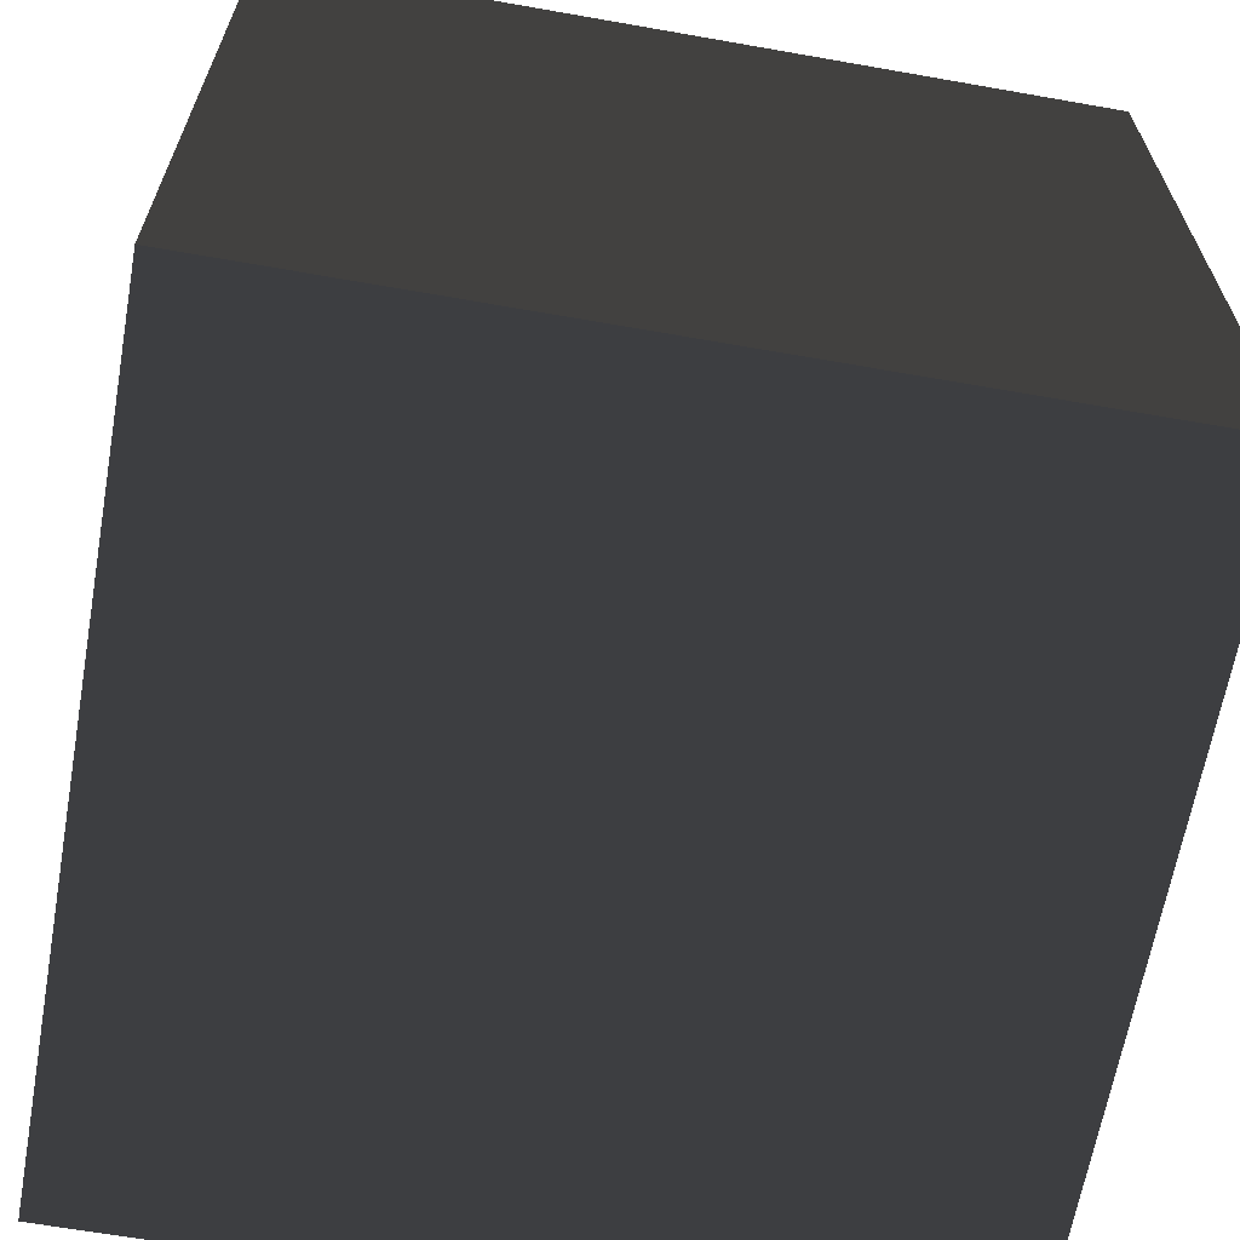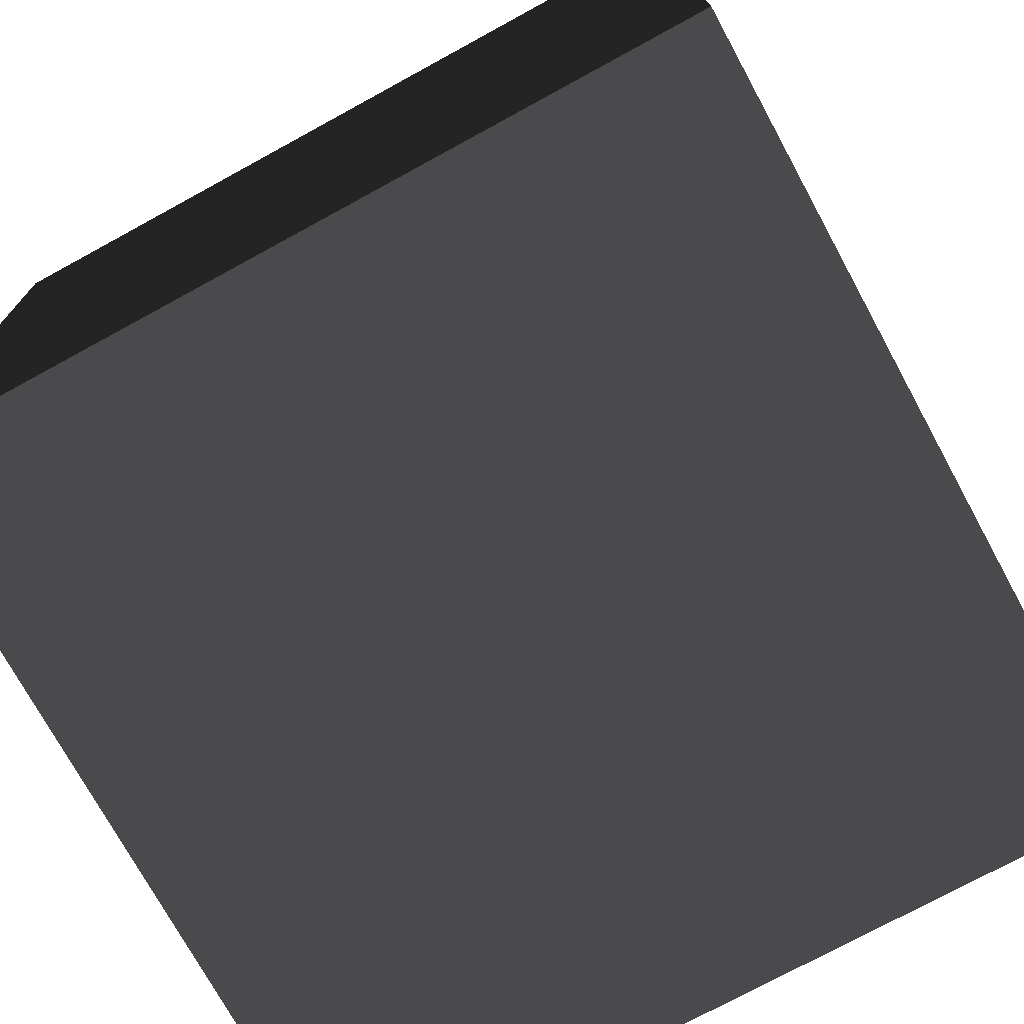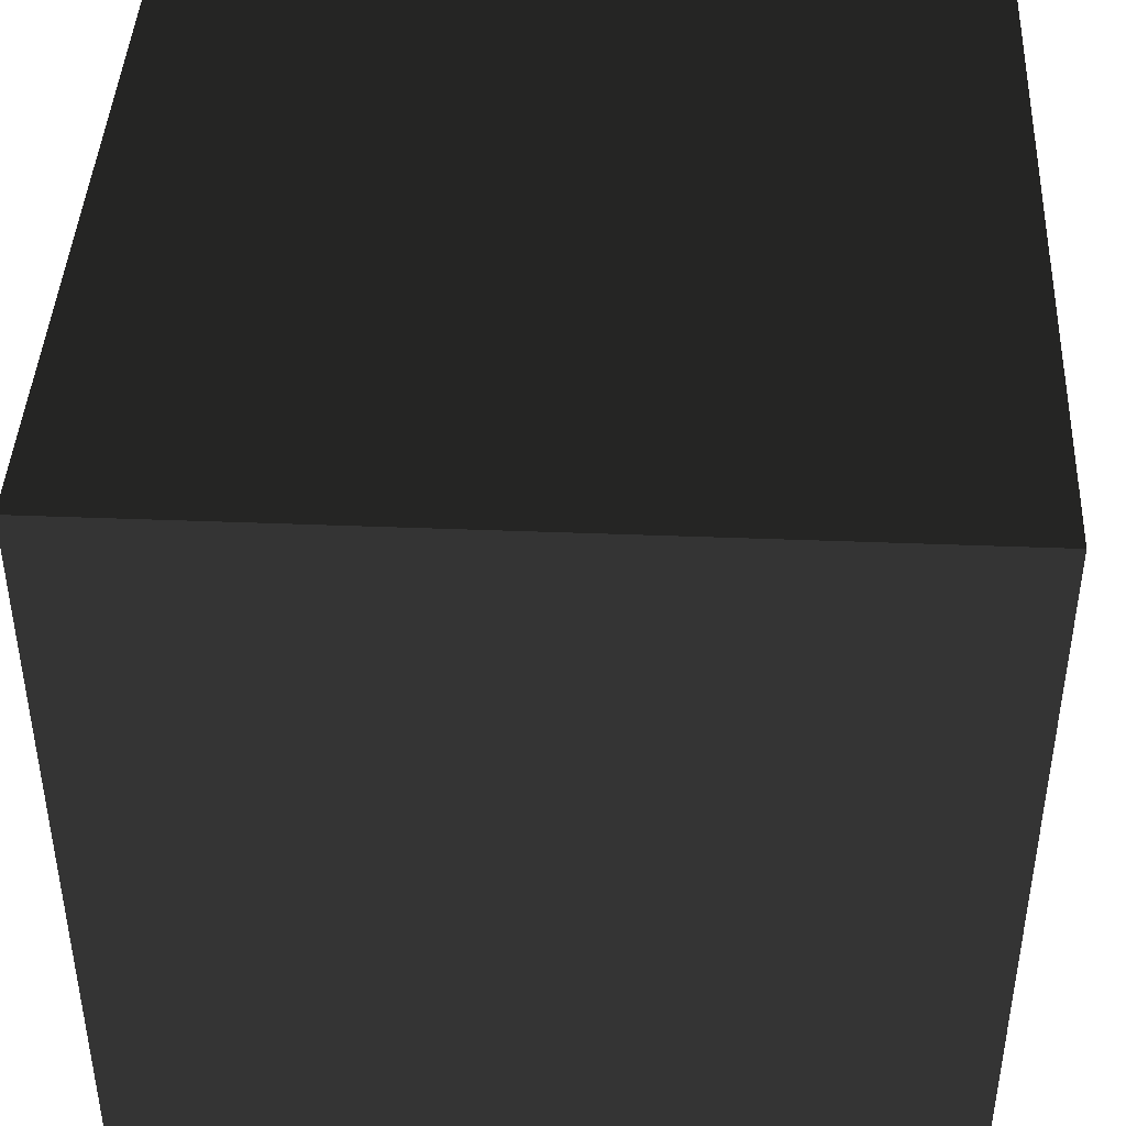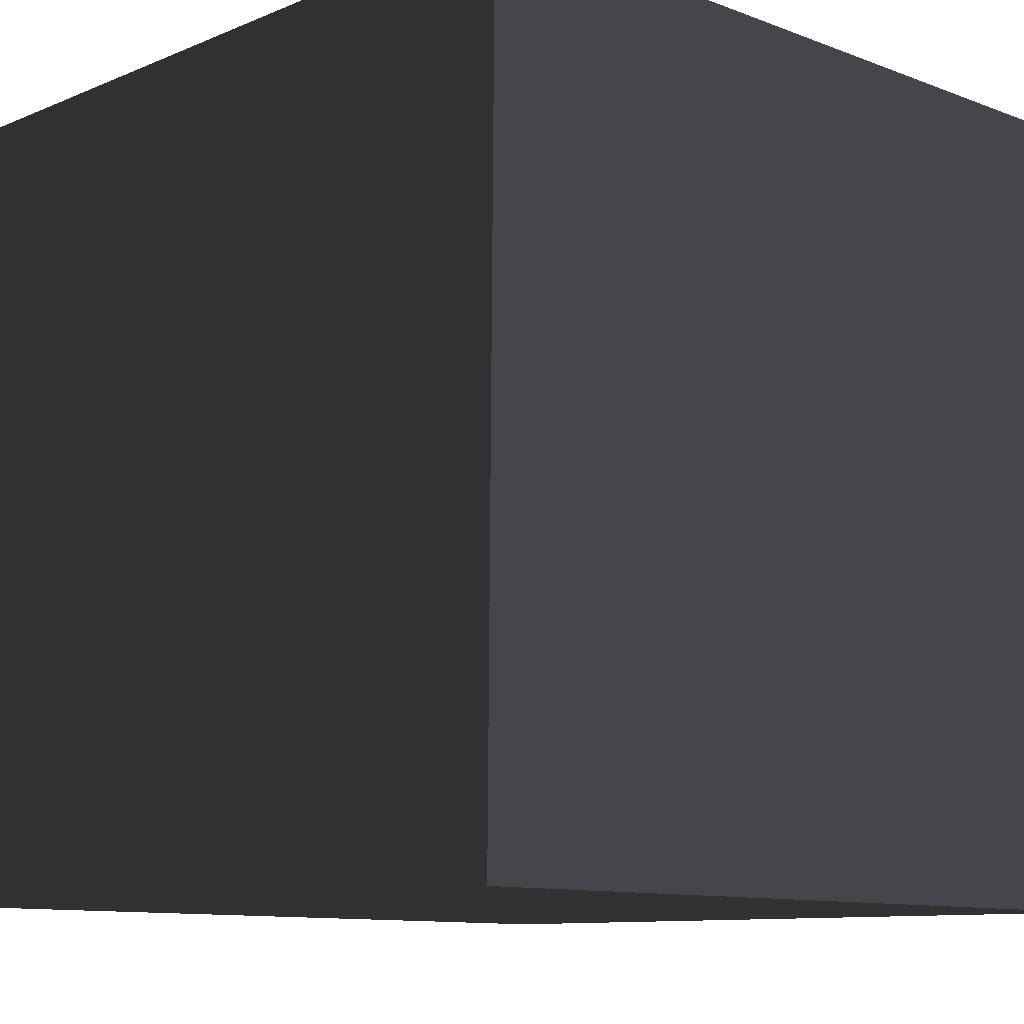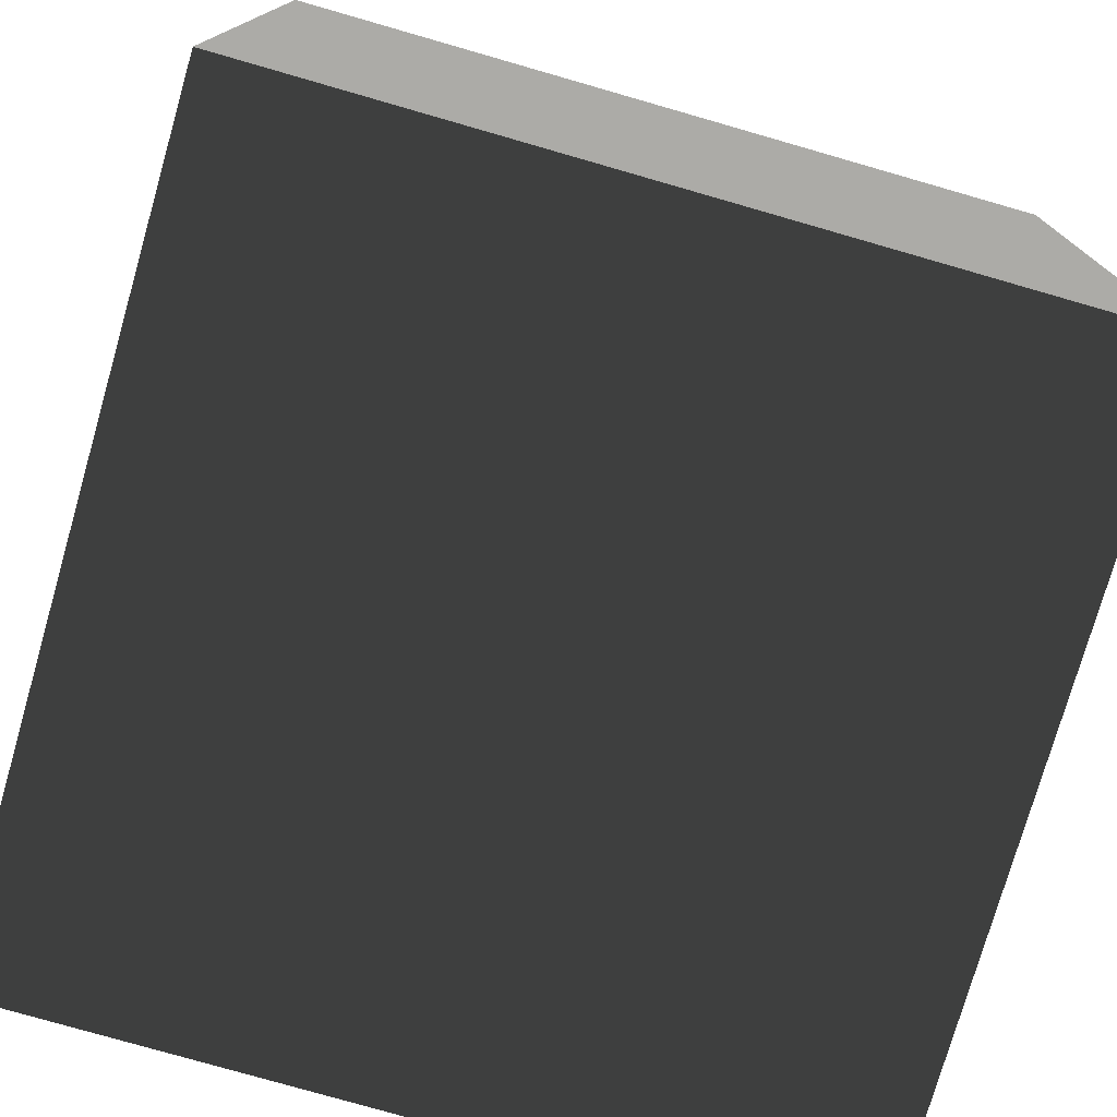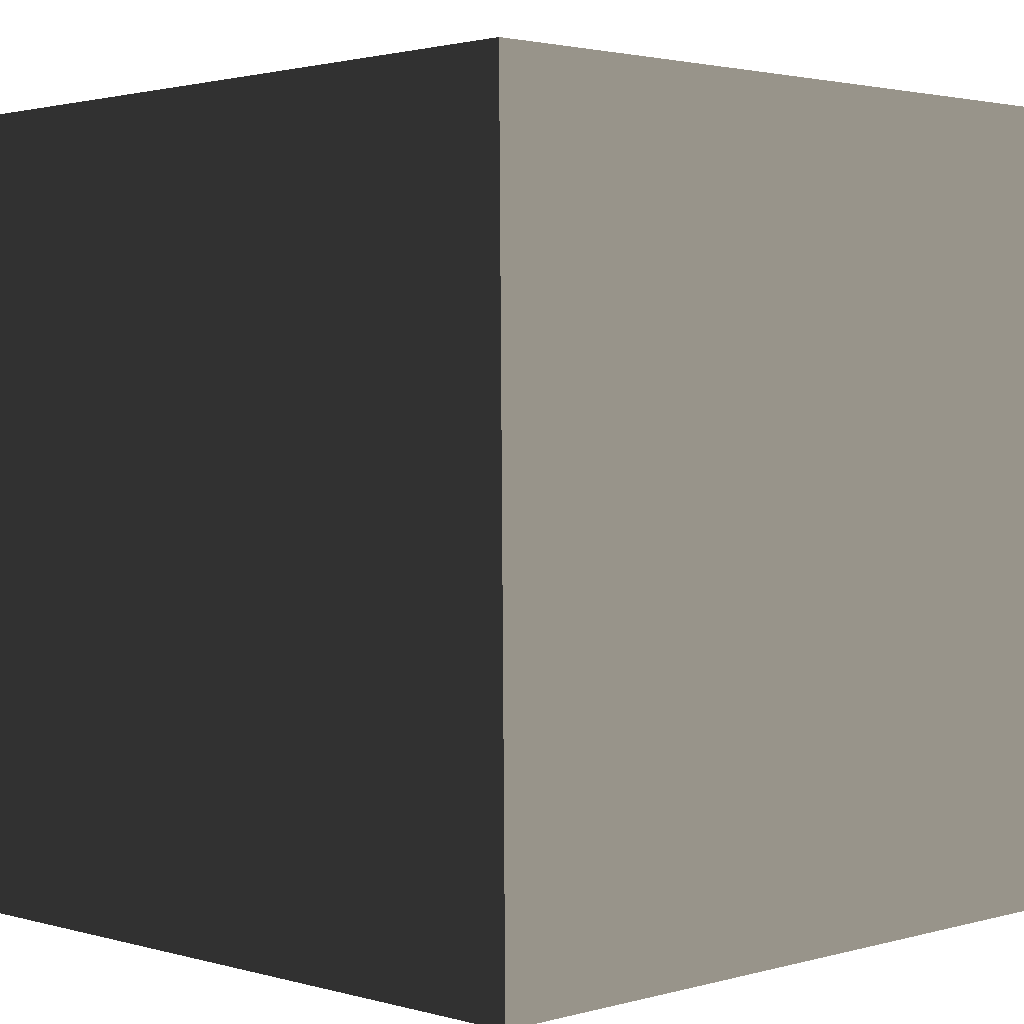
<metadata>
{"format":"obj","ext":"obj","renderer":"f3d","projection":"perspective","resolution":1024,"background":"white","views":[{"elev":-64.4,"azim":169.9,"up":"+Z"},{"elev":-73.9,"azim":118.6,"up":"+Z"},{"elev":42.2,"azim":2.7,"up":"+Z"},{"elev":-10.0,"azim":-133.3,"up":"+Z"},{"elev":-76.4,"azim":-106.0,"up":"+Z"},{"elev":1.7,"azim":45.8,"up":"+Z"}]}
</metadata>
<code>
v -0.05 -0.05 -0.0004419
v 0.05 -0.05 -0.0004419
v 0.05 0.05 0.0004419
v -0.05 0.05 0.0004419
v -0.05 -0.05088 0.09955
v -0.05 0.04911 0.1004
v 0.05 0.04911 0.1004
v 0.05 -0.05088 0.09955
v -0.05 -0.05 -0.0004419
v -0.05 -0.05088 0.09955
v 0.05 -0.05088 0.09955
v 0.05 -0.05 -0.0004419
v 0.05 -0.05 -0.0004419
v 0.05 -0.05088 0.09955
v 0.05 0.04911 0.1004
v 0.05 0.05 0.0004419
v 0.05 0.05 0.0004419
v 0.05 0.04911 0.1004
v -0.05 0.04911 0.1004
v -0.05 0.05 0.0004419
v -0.05 0.05 0.0004419
v -0.05 0.04911 0.1004
v -0.05 -0.05088 0.09955
v -0.05 -0.05 -0.0004419
g Crate_(170)_22367_380
f 1 3 2
f 1 4 3
f 5 7 6
f 5 8 7
f 9 11 10
f 9 12 11
f 13 15 14
f 13 16 15
f 17 19 18
f 17 20 19
f 21 23 22
f 21 24 23

</code>
